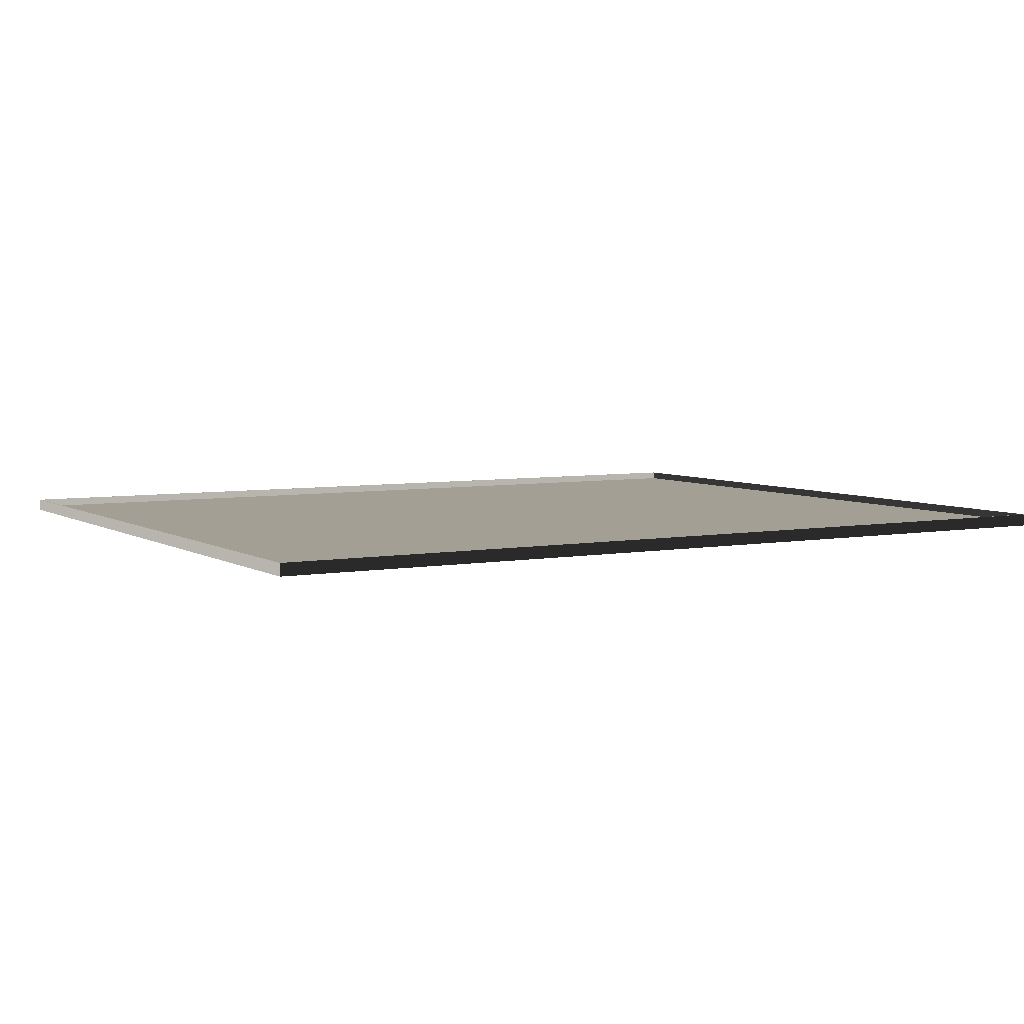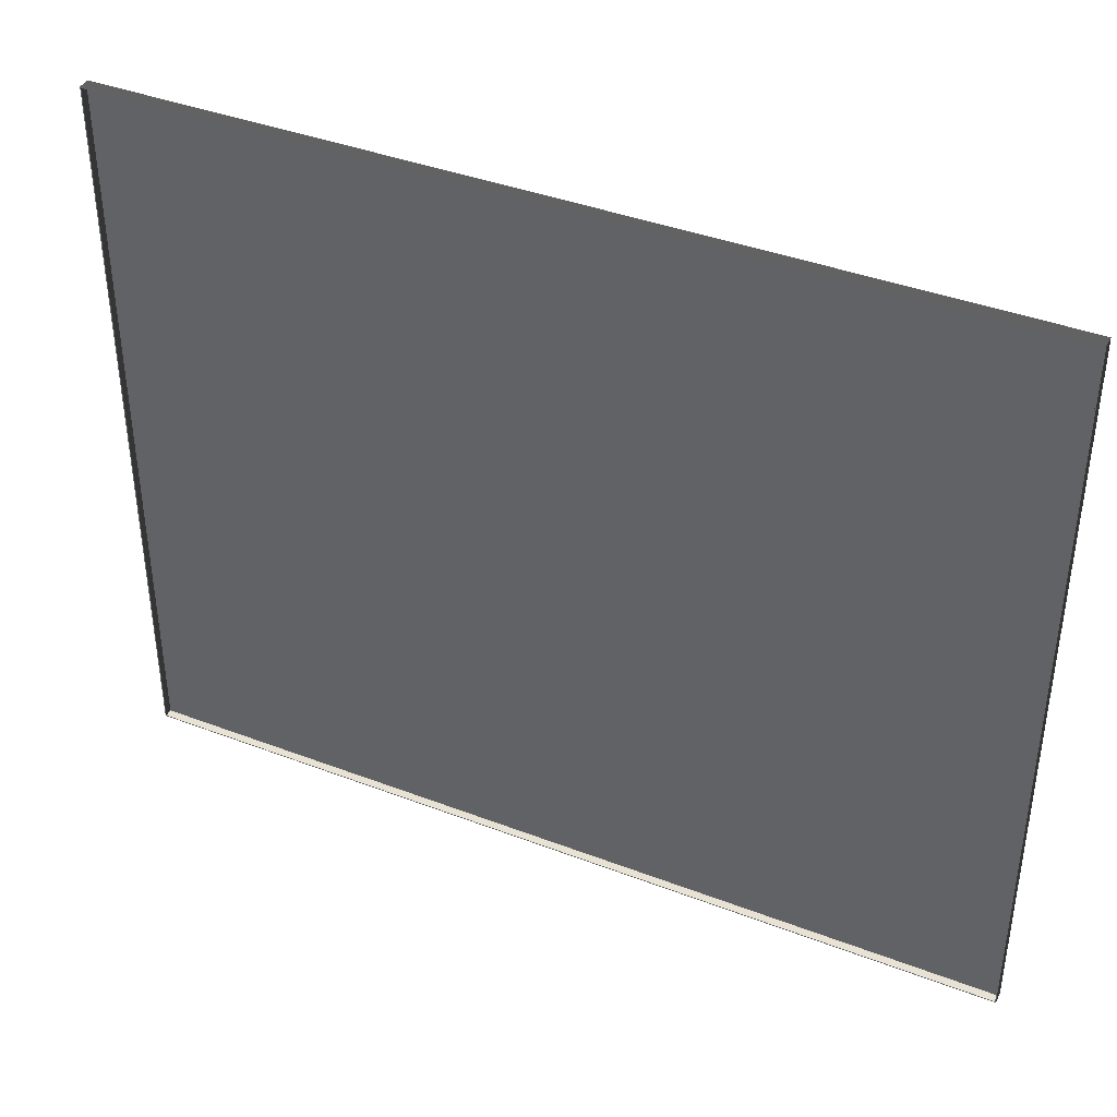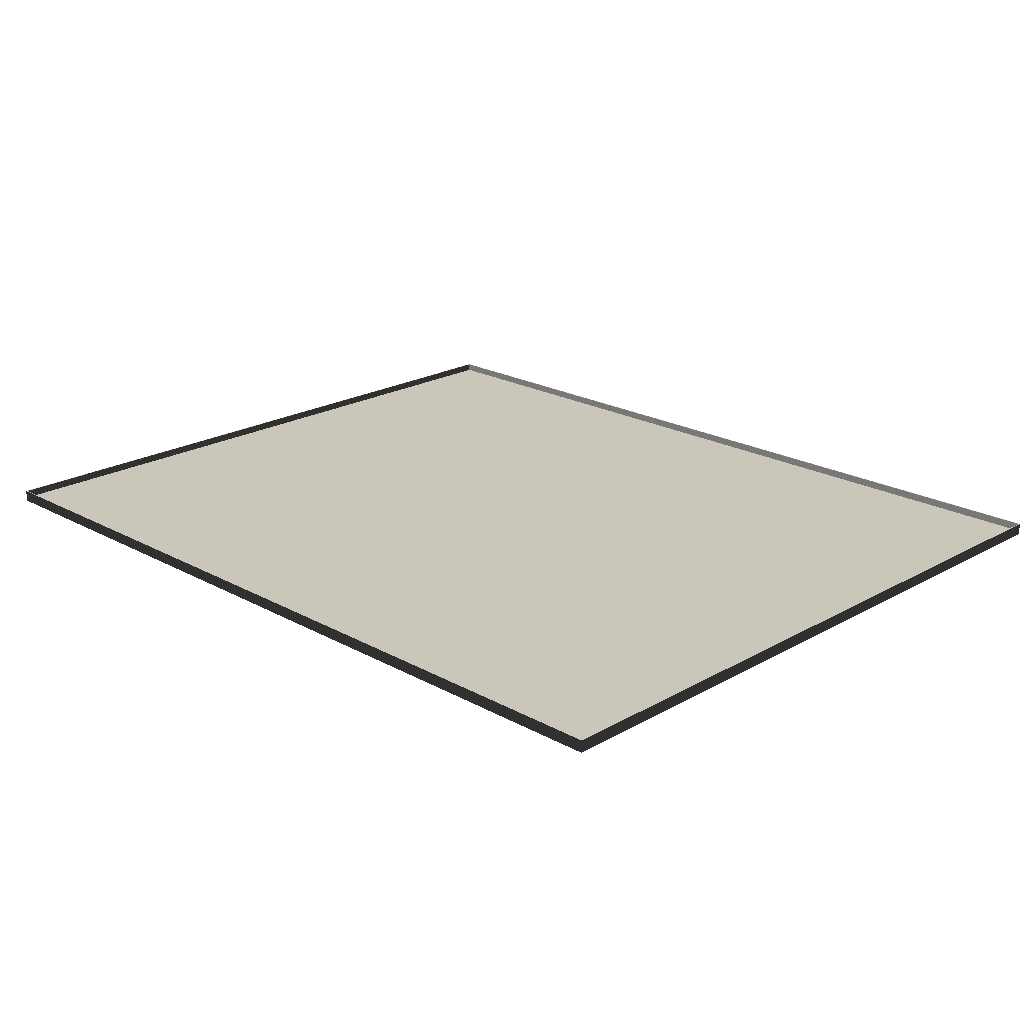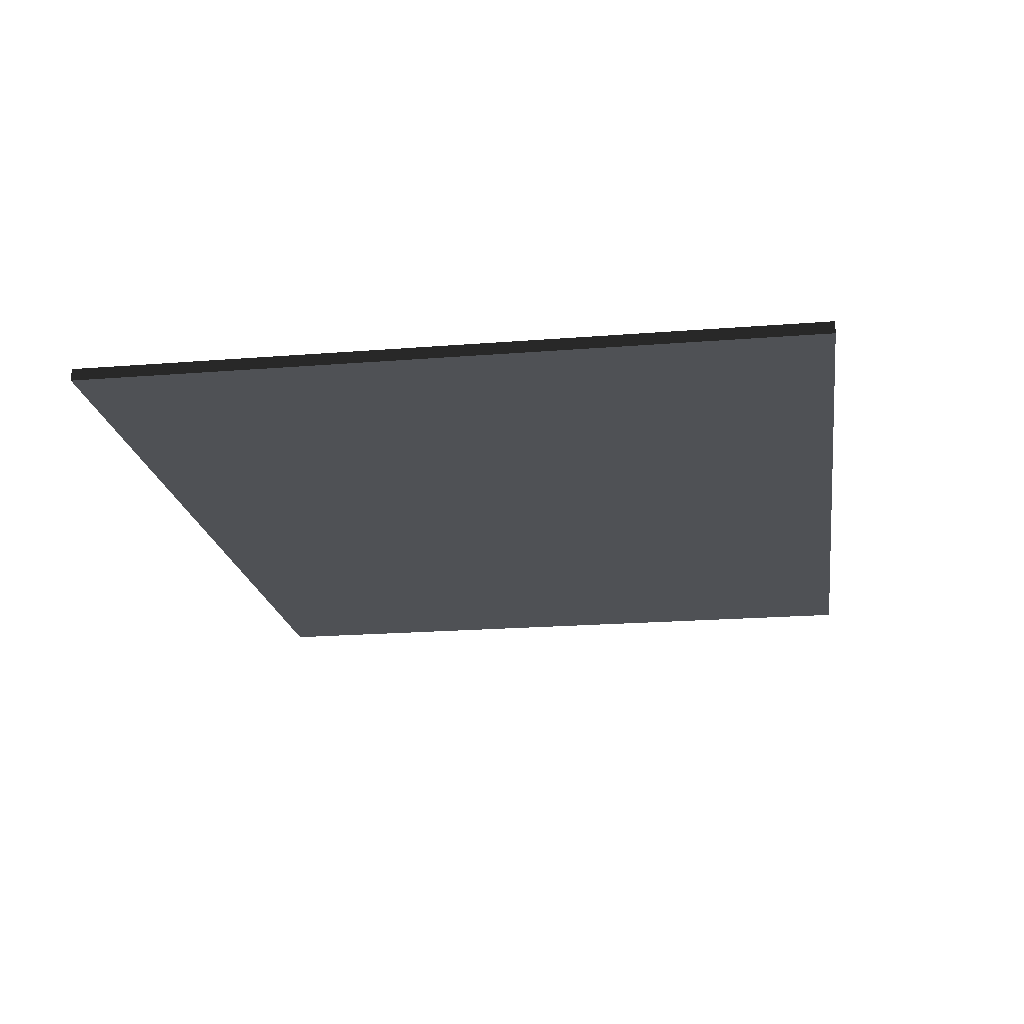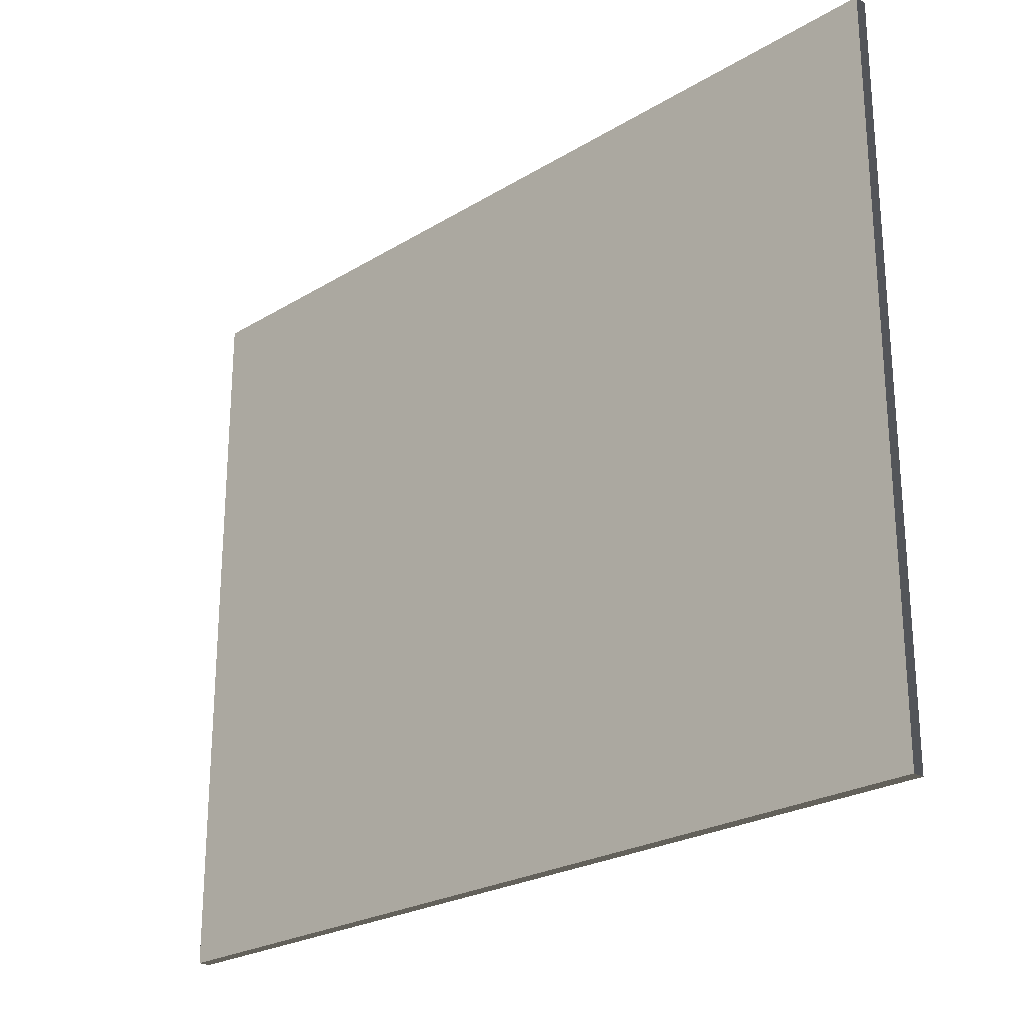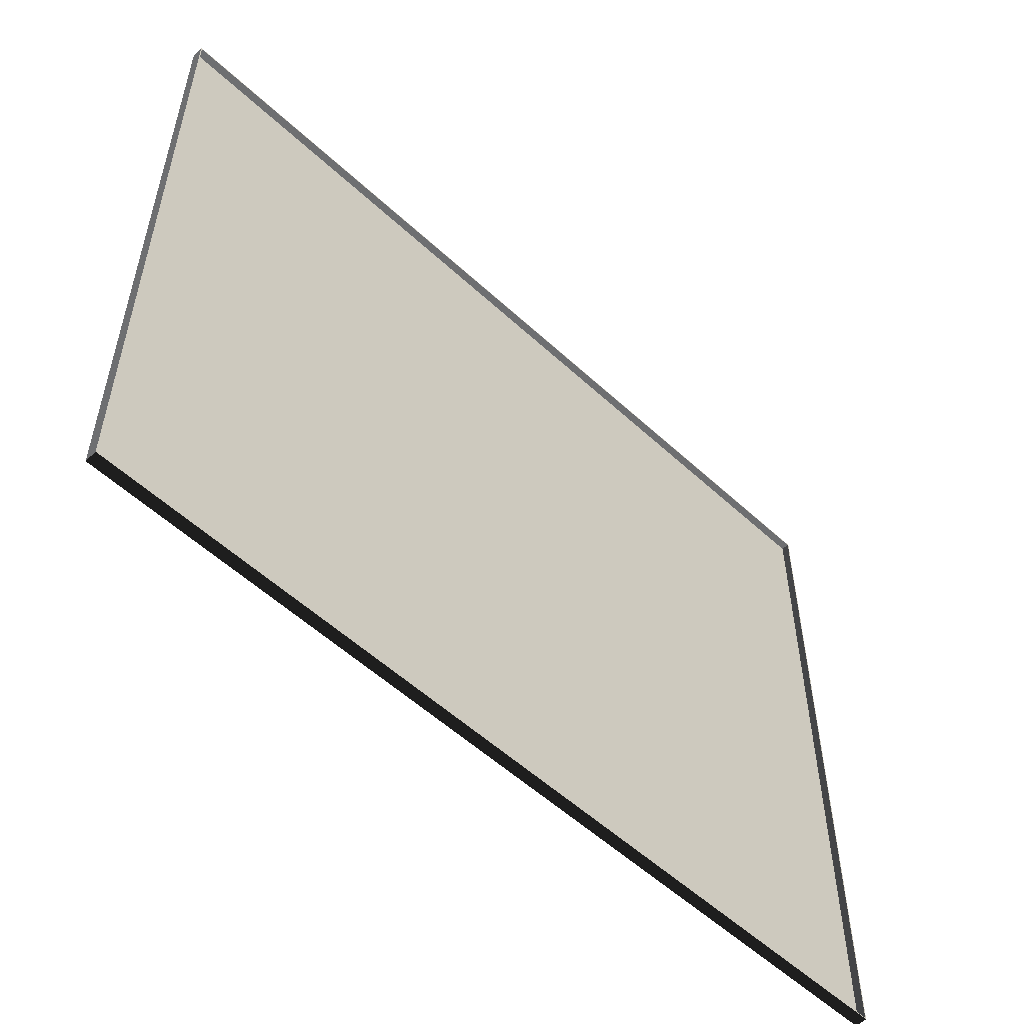
<metadata>
{"format":"obj","ext":"obj","renderer":"f3d","projection":"perspective","resolution":1024,"background":"white","views":[{"elev":5.4,"azim":150.0,"up":"+Y"},{"elev":39.7,"azim":-154.6,"up":"+Z"},{"elev":21.1,"azim":44.6,"up":"+Y"},{"elev":-20.0,"azim":-81.6,"up":"+Y"},{"elev":-24.2,"azim":45.1,"up":"+Z"},{"elev":-54.5,"azim":135.6,"up":"+Z"}]}
</metadata>
<code>
v -110 0 -90
v -110 0 90
v 110 0 -90
v 110 0 90
f 1 2 4
f 1 4 3
v -110 2 -90
v -110 2 90
f 1 -1 2
f 1 -2 -1
v 110 2 -90
v 110 2 90
f 3 4 -1
f 3 -1 -2
f 1 3 -2
f 1 -2 -4
f 2 -1 4
f 2 -3 -1
v 110.2 2 90.25
v 110.2 2 -90.25
v -110.2 2 90.25
v -110.2 2 -90.25
f 5 -2 6
f 5 -1 -2
f 5 7 -3
f 5 -3 -1
f 8 6 -2
f 8 -2 -4
f 8 -3 7
f 8 -4 -3
v 110.2 -1 90.25
v 110.2 -1 -90.25
v -110.2 -1 90.25
v -110.2 -1 -90.25
f -1 -2 -6
f -1 -6 -5
f -1 -7 -3
f -1 -5 -7
f -4 -6 -2
f -4 -8 -6
f -4 -3 -7
f -4 -7 -8
f -1 -3 -4
f -1 -4 -2

</code>
